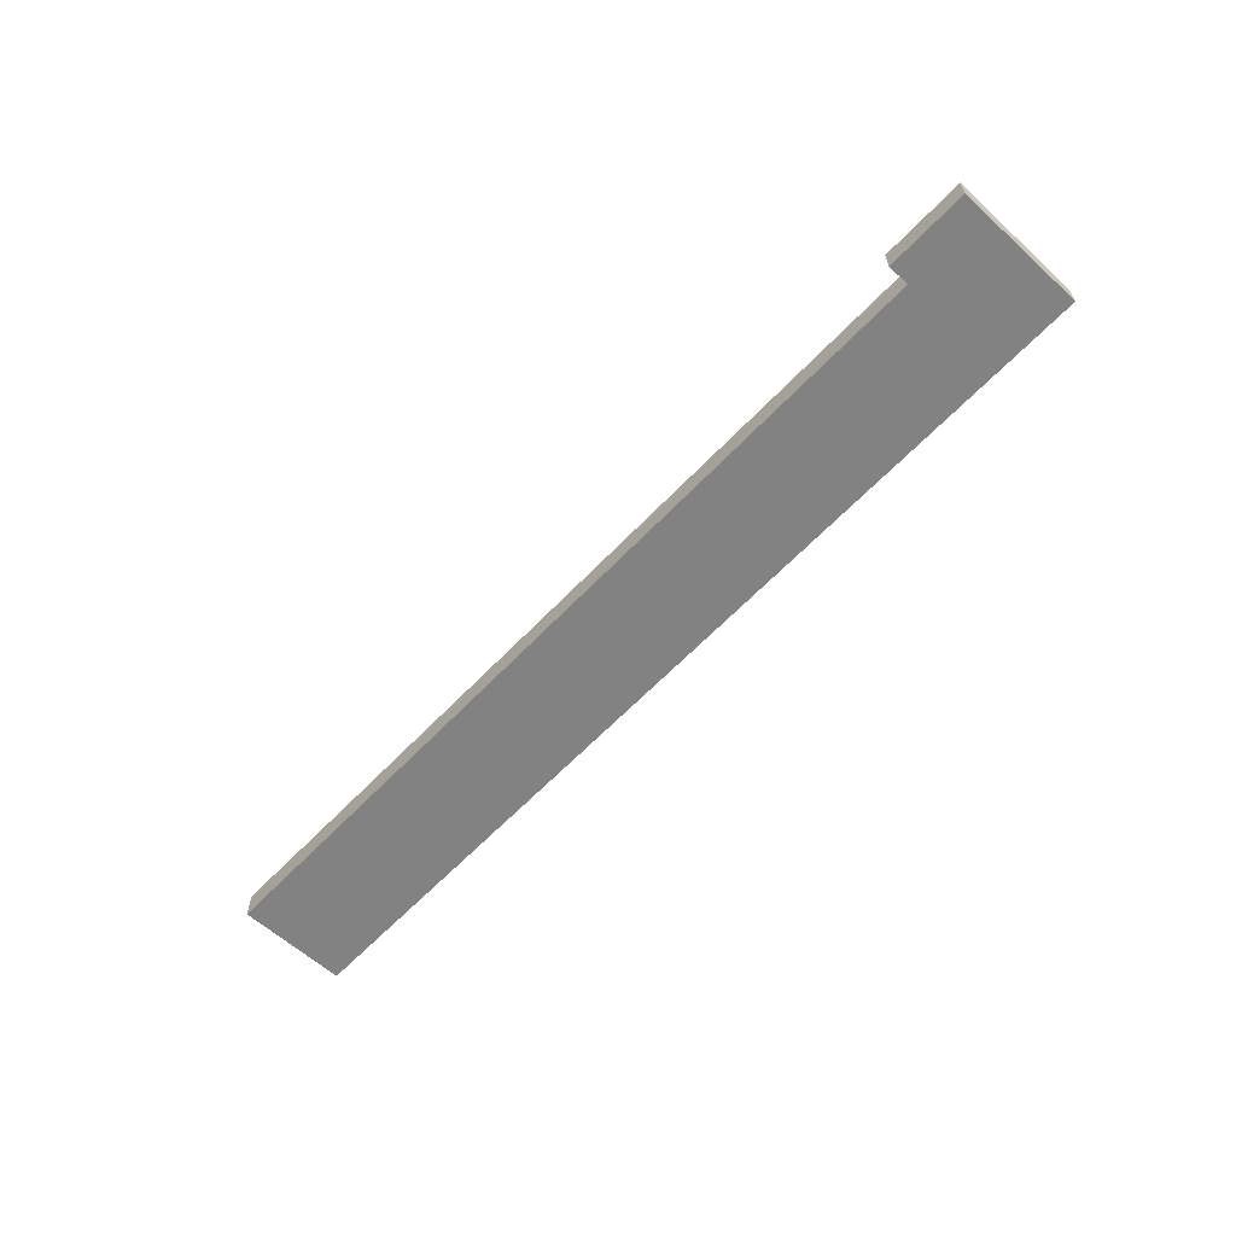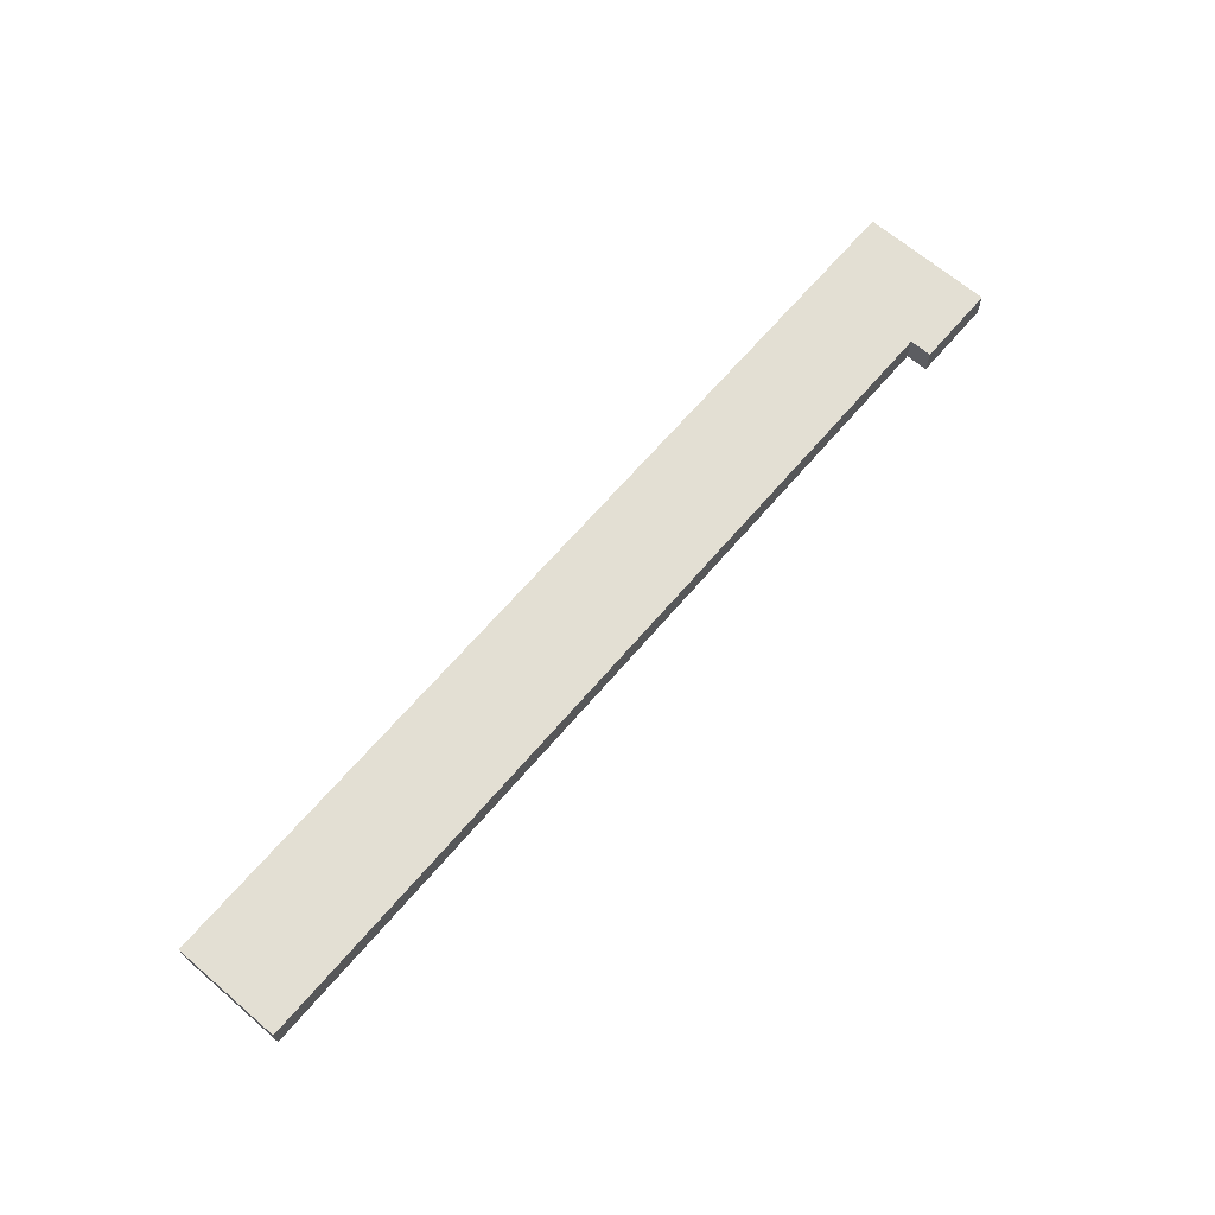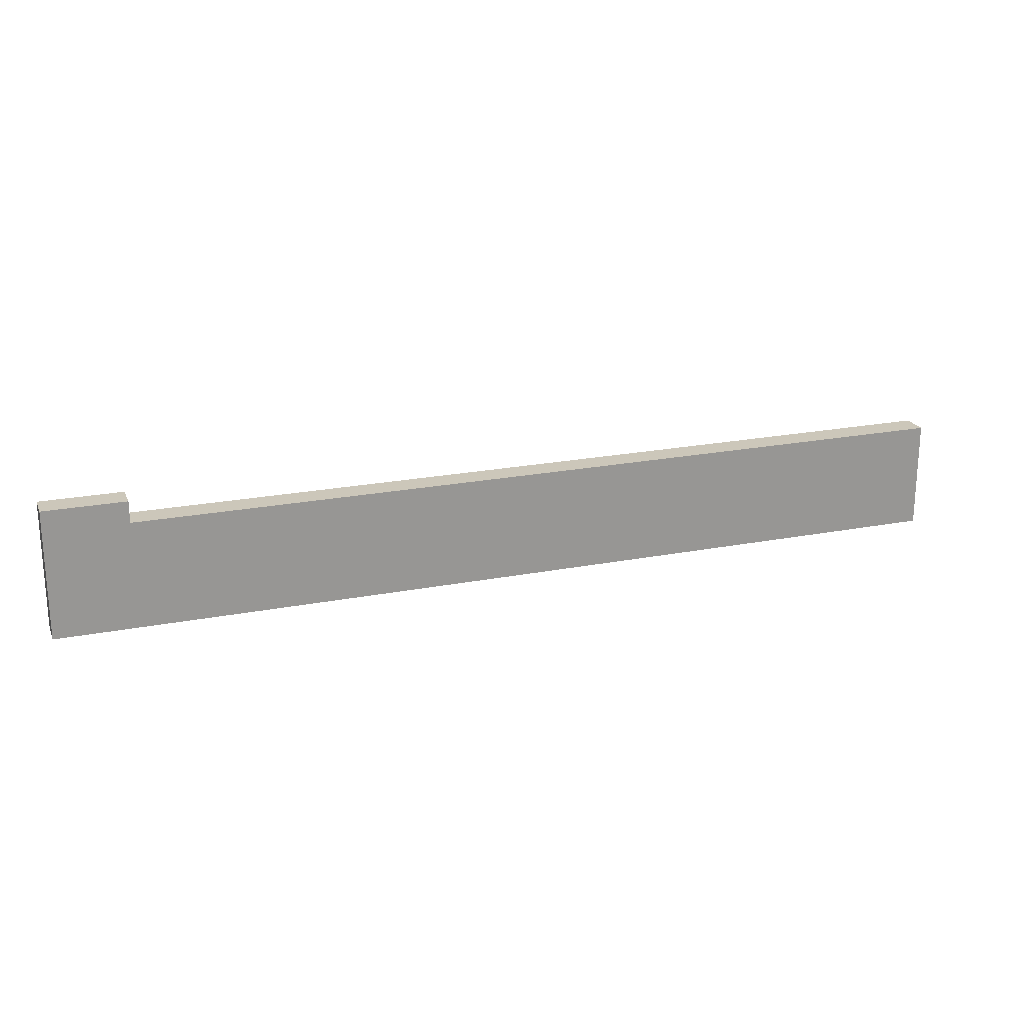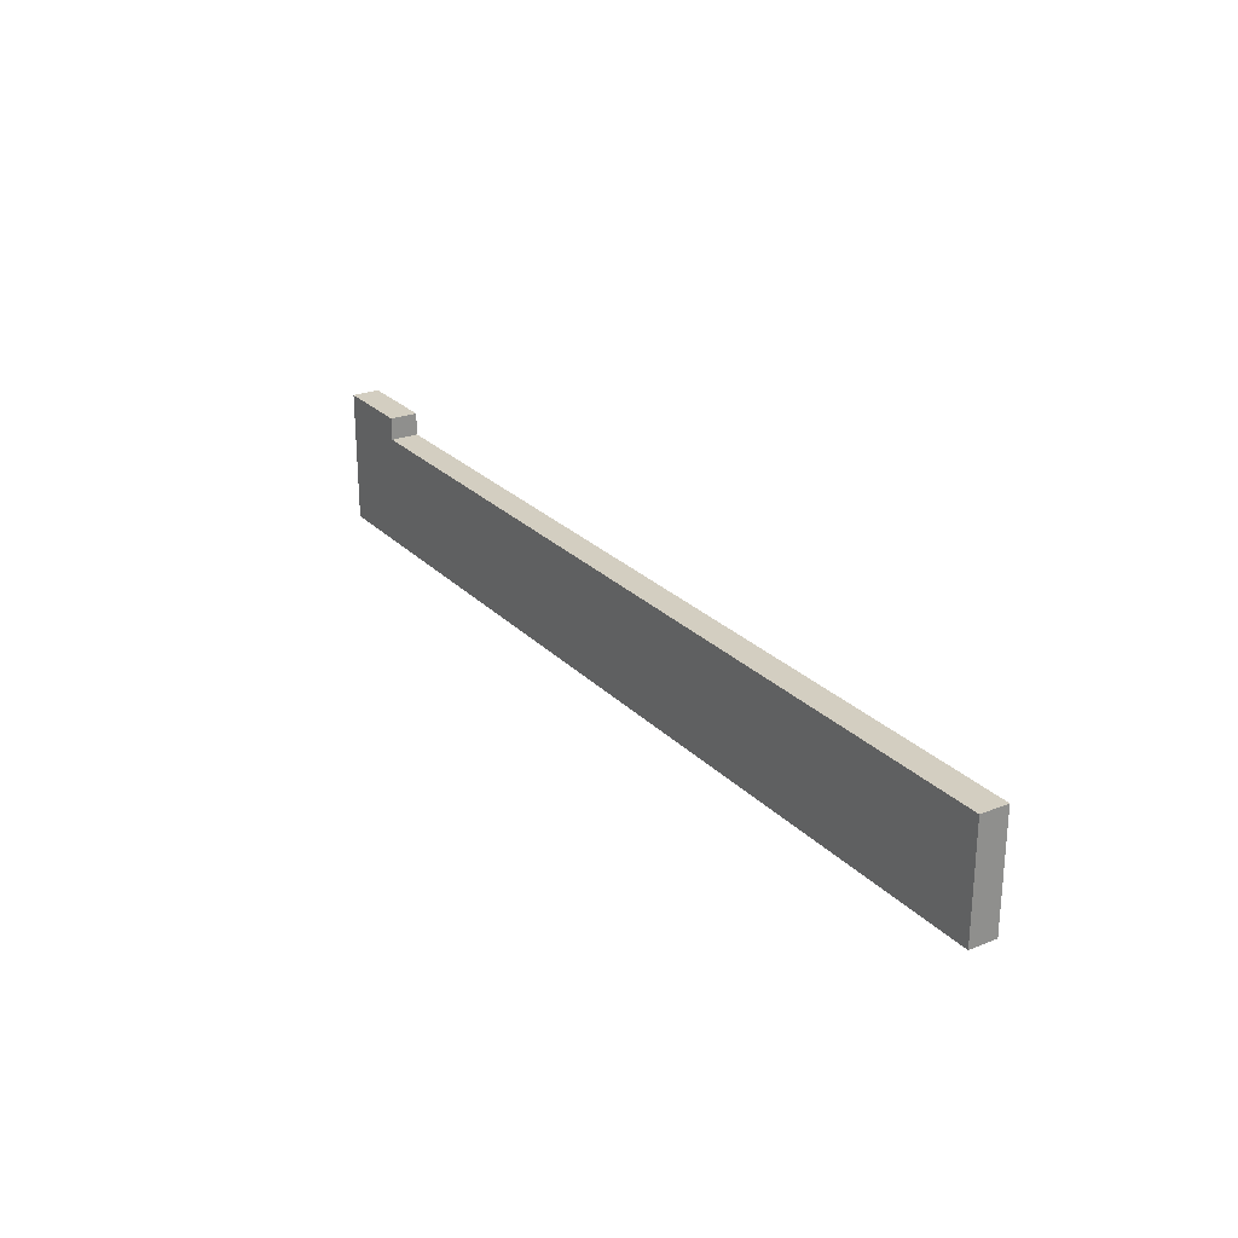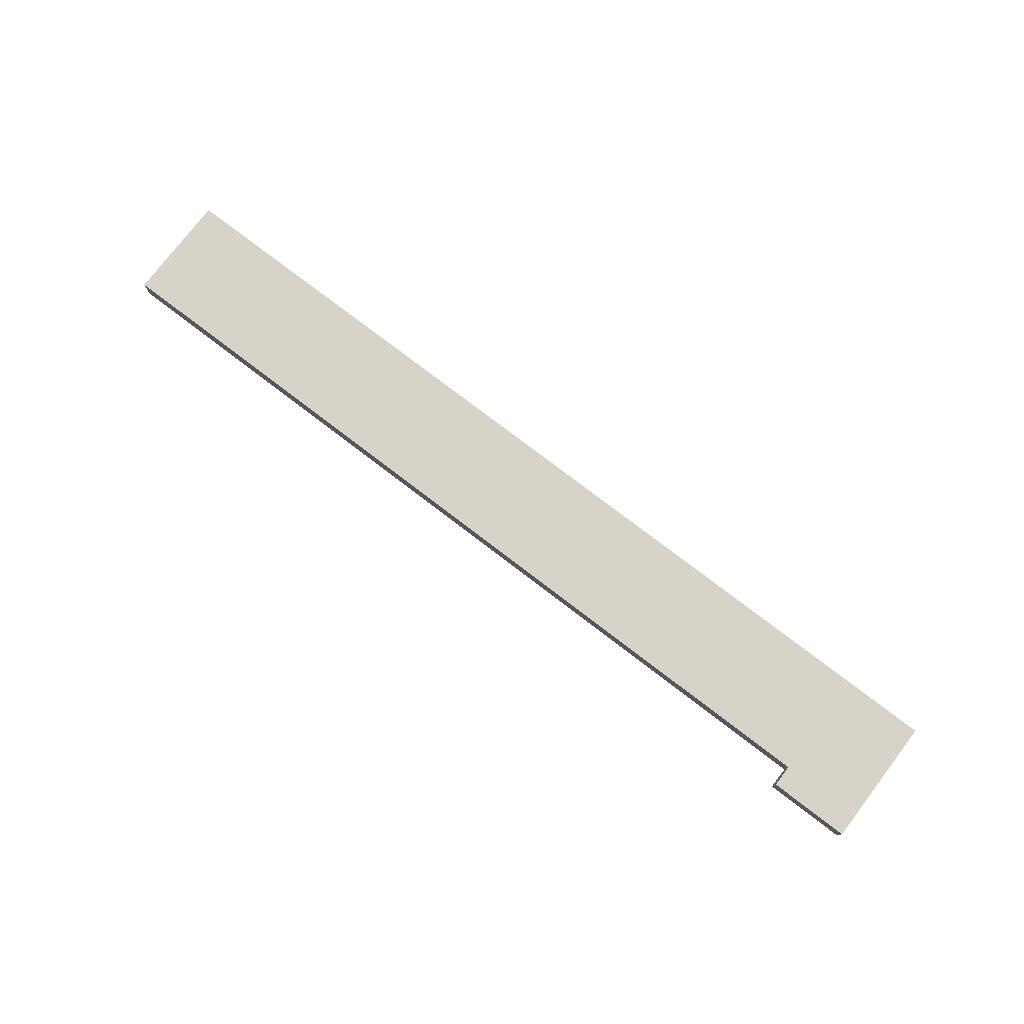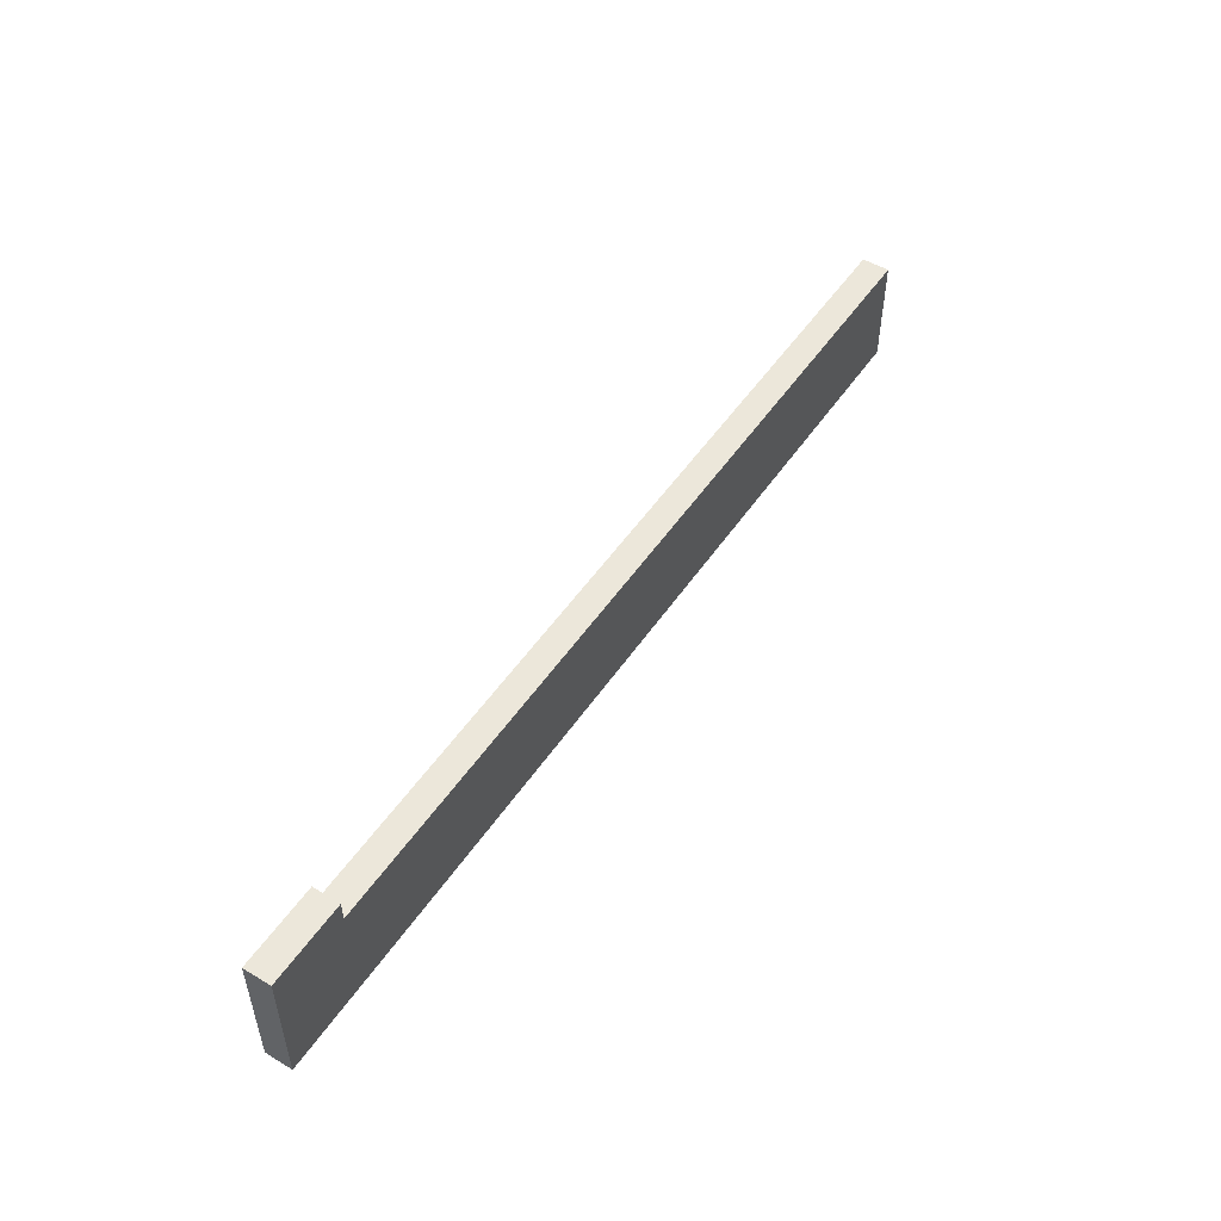
<metadata>
{"format":"obj","ext":"obj","renderer":"f3d","projection":"perspective","resolution":1024,"background":"white","views":[{"elev":-60.7,"azim":-132.9,"up":"+Z"},{"elev":66.9,"azim":130.6,"up":"+Z"},{"elev":21.3,"azim":-19.2,"up":"+Y"},{"elev":25.2,"azim":57.2,"up":"+Y"},{"elev":76.9,"azim":-142.6,"up":"+Z"},{"elev":51.0,"azim":-57.0,"up":"+Y"}]}
</metadata>
<code>
o
v -33.3 0 5
v -16.1 0 5
v -31.8 2 5
v -16.1 2 5
v -33.3 2.4 5
v -31.8 2.4 5
v -33.3 0 5.5
v -16.1 0 5.5
v -31.8 2 5.5
v -16.1 2 5.5
v -33.3 2.4 5.5
v -31.8 2.4 5.5
v -33.3 0 5
v -33.3 2.4 5
v -33.3 0 5.5
v -33.3 2.4 5.5
v -31.8 2 5
v -31.8 2.4 5
v -31.8 2 5.5
v -31.8 2.4 5.5
v -16.1 0 5
v -16.1 2 5
v -16.1 0 5.5
v -16.1 2 5.5
v -33.3 0 5
v -33.3 0 5.5
v -16.1 0 5
v -16.1 0 5.5
v -31.8 2 5
v -31.8 2 5.5
v -16.1 2 5
v -16.1 2 5.5
v -33.3 2.4 5
v -33.3 2.4 5.5
v -31.8 2.4 5
v -31.8 2.4 5.5
f 3 2 1
f 4 2 3
f 5 3 1
f 6 3 5
f 7 8 9
f 9 8 10
f 7 9 11
f 11 9 12
f 15 14 13
f 16 14 15
f 17 18 19
f 19 18 20
f 21 22 23
f 23 22 24
f 27 26 25
f 28 26 27
f 29 30 31
f 31 30 32
f 33 34 35
f 35 34 36

</code>
